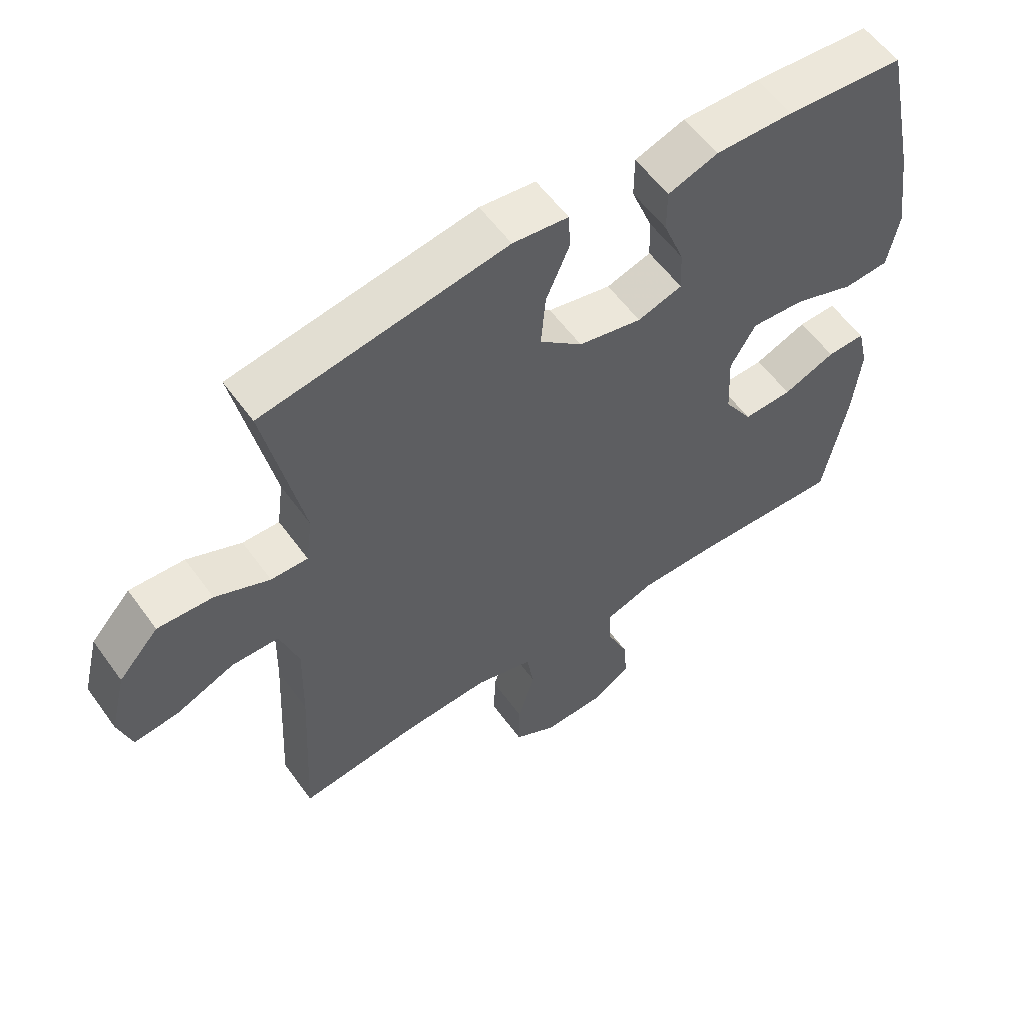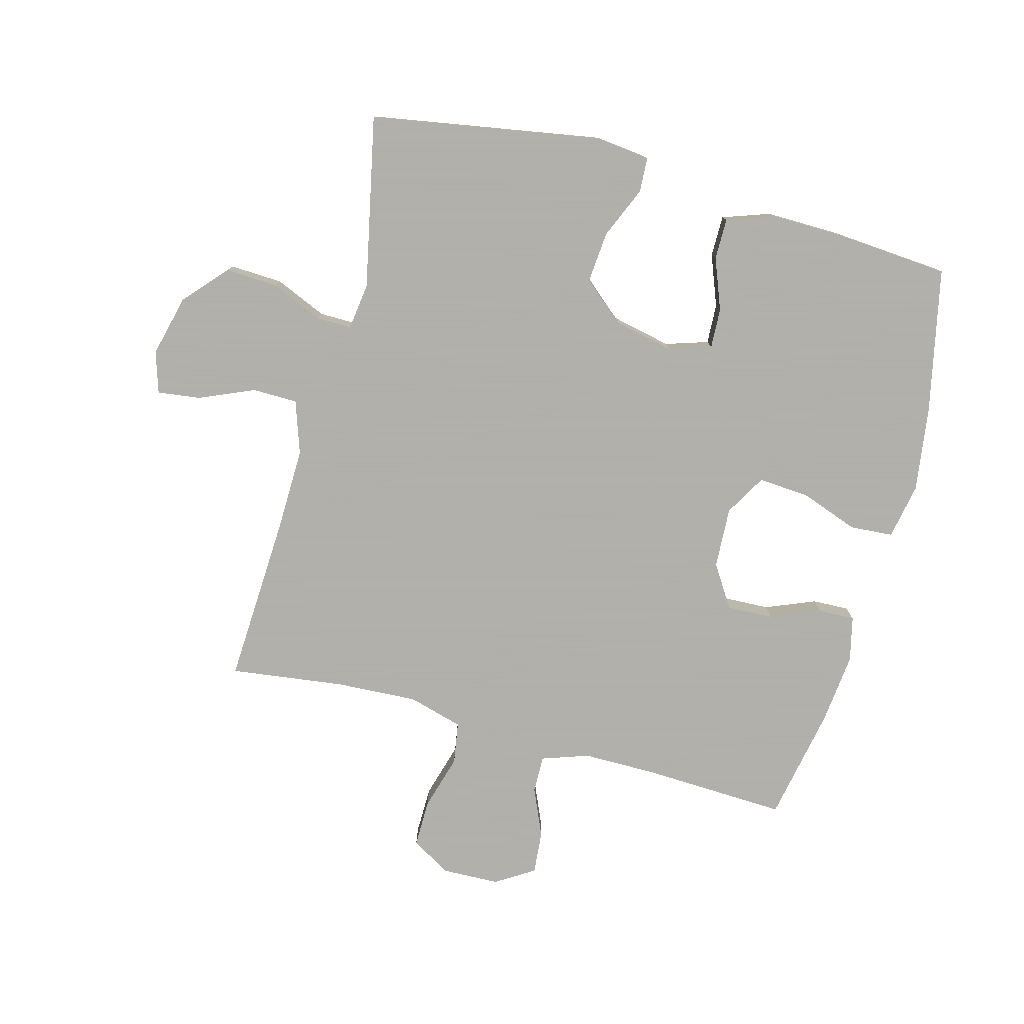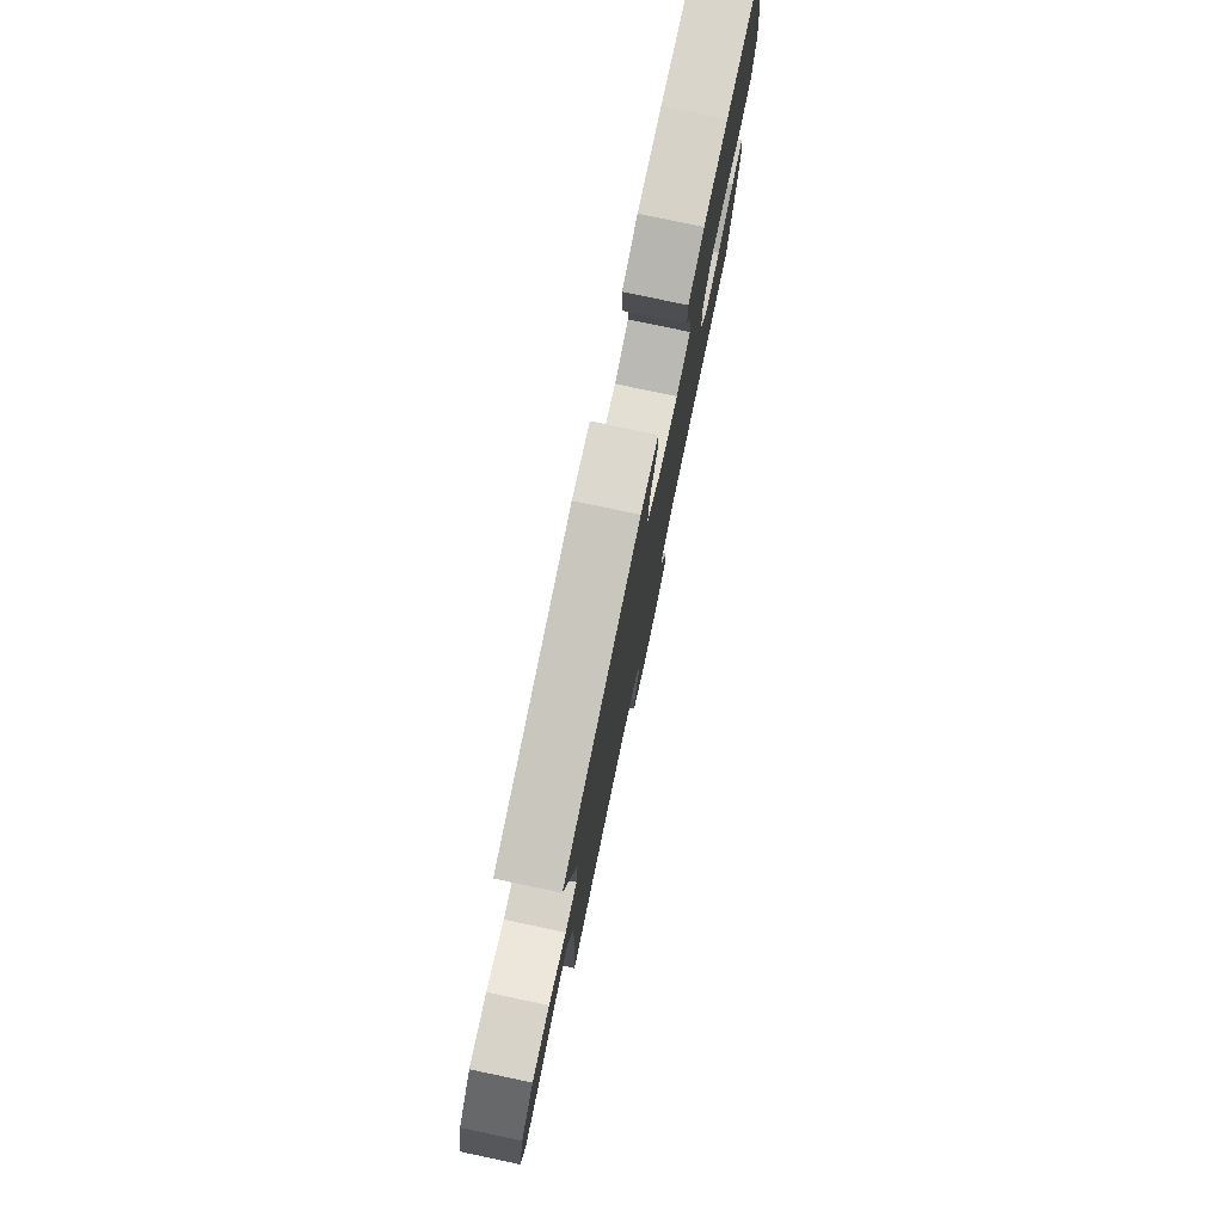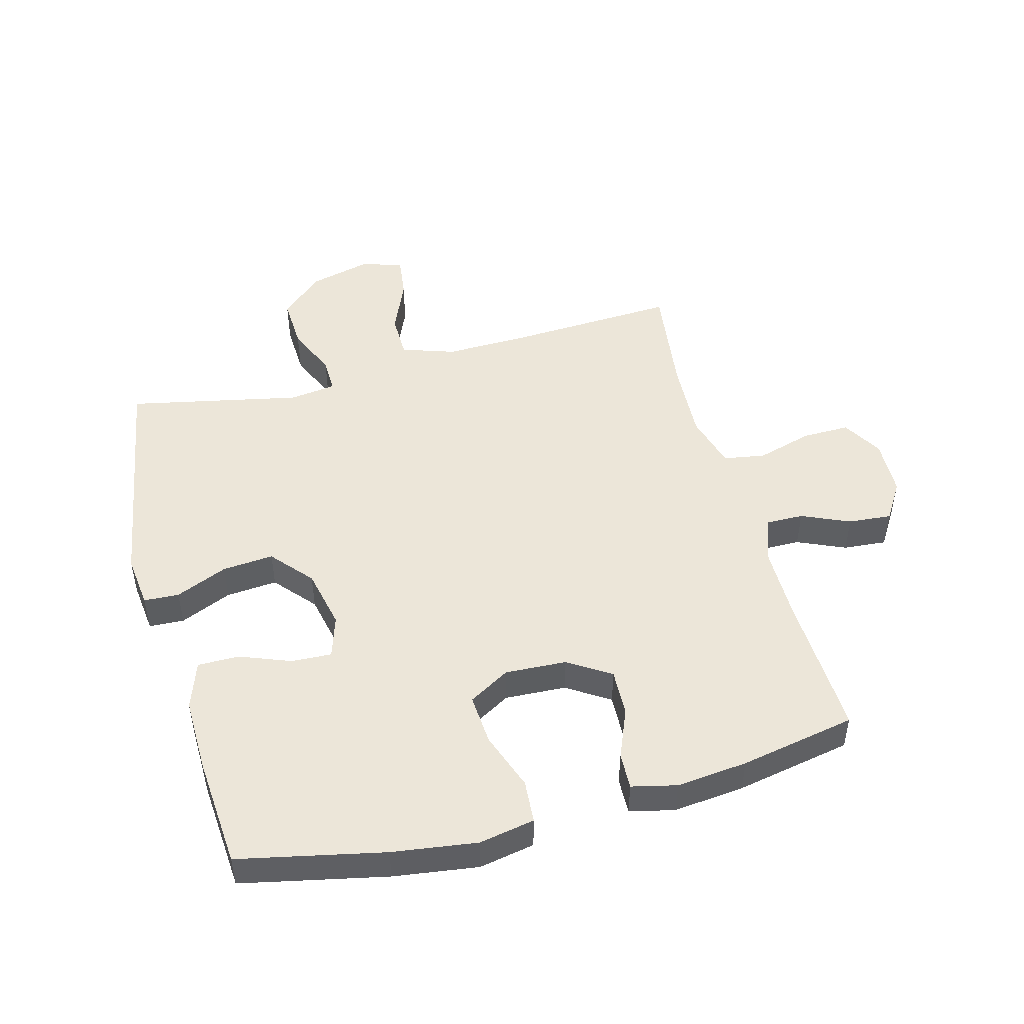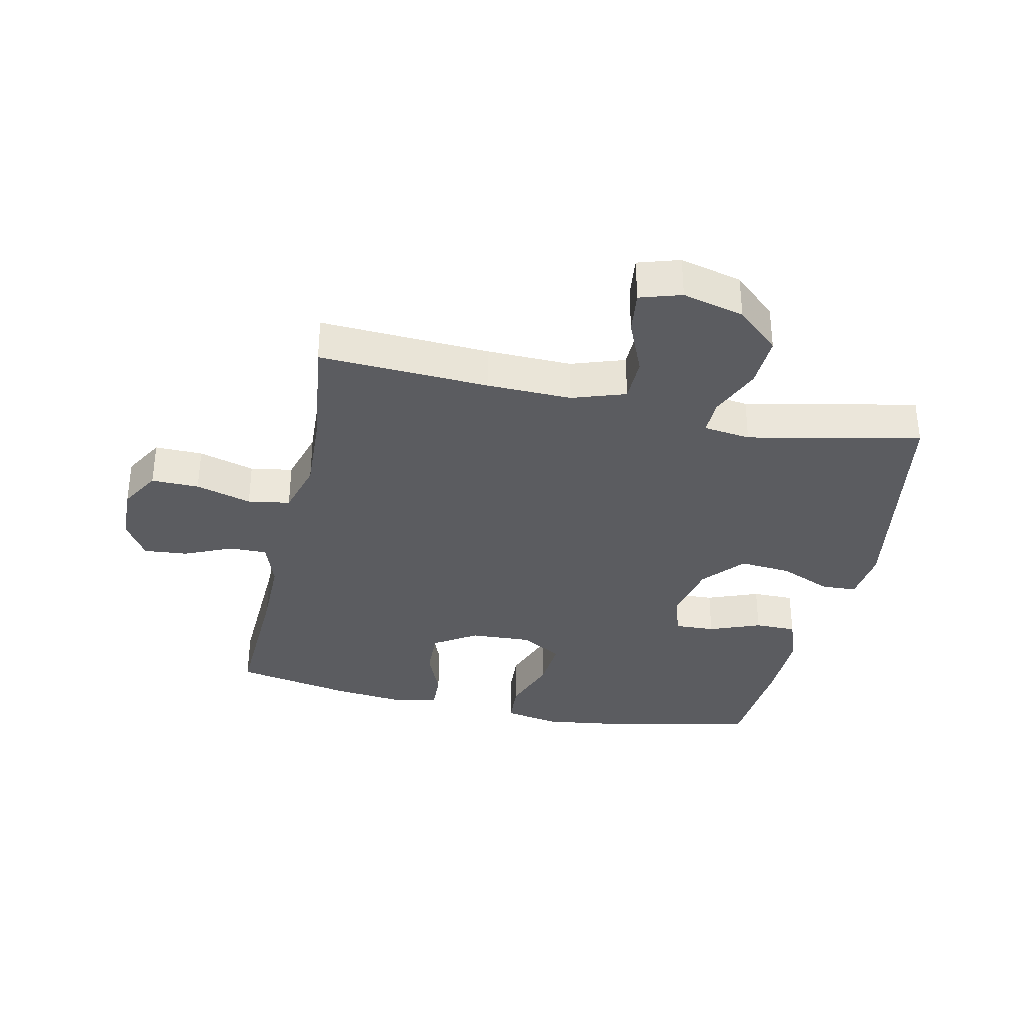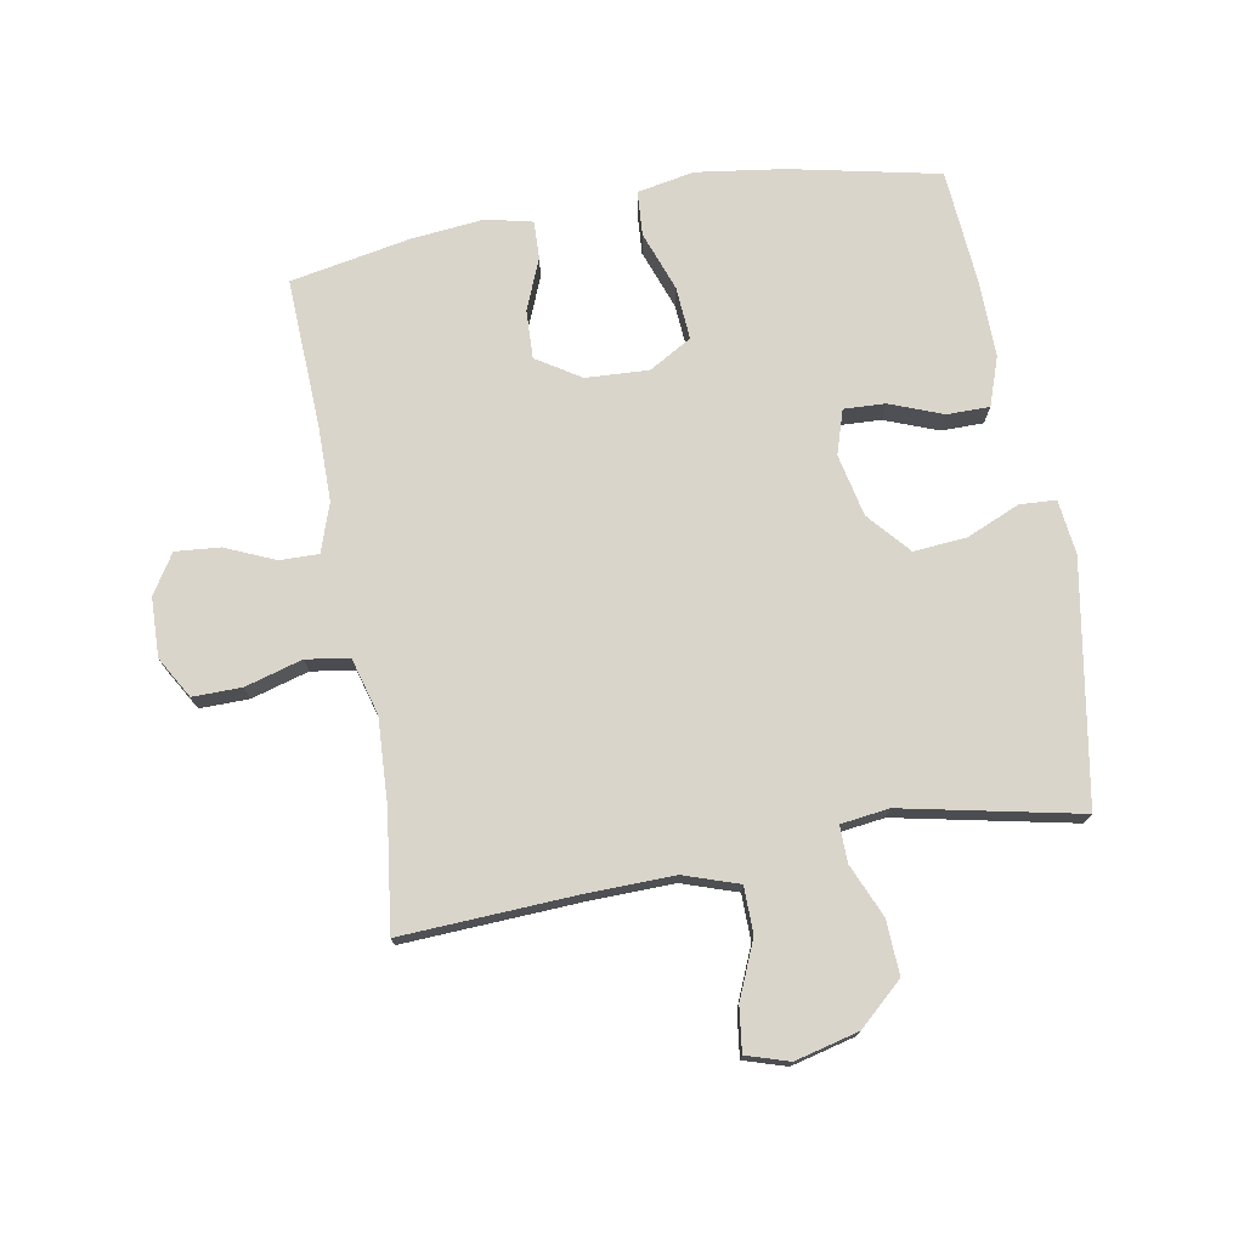
<metadata>
{"format":"obj","ext":"obj","renderer":"f3d","projection":"perspective","resolution":1024,"background":"white","views":[{"elev":57.0,"azim":-35.4,"up":"+Z"},{"elev":-78.4,"azim":-15.0,"up":"+Y"},{"elev":79.0,"azim":-78.1,"up":"+Z"},{"elev":48.6,"azim":75.0,"up":"+Y"},{"elev":-34.6,"azim":-102.3,"up":"+Y"},{"elev":74.5,"azim":-100.1,"up":"+Y"}]}
</metadata>
<code>
v -0.5 0.07 -0.5
v -0.486 0.07 -0.225
v -0.483 0.07 -0.089
v -0.512 0.07 -0.003
v -0.585 0.07 -0.002
v -0.674 0.07 -0.04
v -0.744 0.07 -0.049
v -0.765 0.07 0.018
v -0.74 0.07 0.118
v -0.678 0.07 0.187
v -0.593 0.07 0.183
v -0.509 0.07 0.147
v -0.452 0.07 0.146
v -0.442 0.07 0.222
v -0.5 0.07 0.5
v -0.123 0.07 0.564
v -0.037 0.07 0.554
v -0.034 0.07 0.497
v -0.07 0.07 0.413
v -0.077 0.07 0.33
v -0.011 0.07 0.273
v 0.087 0.07 0.252
v 0.156 0.07 0.274
v 0.153 0.07 0.339
v 0.121 0.07 0.422
v 0.121 0.07 0.489
v 0.198 0.07 0.516
v 0.318 0.07 0.514
v 0.5 0.07 0.5
v 0.55 0.07 0.265
v 0.569 0.07 0.128
v 0.552 0.07 0.038
v 0.482 0.07 0.033
v 0.388 0.07 0.067
v 0.305 0.07 0.073
v 0.266 0.07 0.006
v 0.271 0.07 -0.093
v 0.315 0.07 -0.162
v 0.391 0.07 -0.159
v 0.472 0.07 -0.126
v 0.531 0.07 -0.124
v 0.548 0.07 -0.197
v 0.536 0.07 -0.312
v 0.5 0.07 -0.5
v 0.265 0.07 -0.49
v 0.146 0.07 -0.49
v 0.07 0.07 -0.516
v 0.071 0.07 -0.577
v 0.105 0.07 -0.655
v 0.111 0.07 -0.725
v 0.049 0.07 -0.764
v -0.044 0.07 -0.767
v -0.109 0.07 -0.729
v -0.108 0.07 -0.652
v -0.082 0.07 -0.562
v -0.093 0.07 -0.494
v -0.182 0.07 -0.469
v -0.315 0.07 -0.476
v -0.5 0 -0.5
v -0.486 0 -0.225
v -0.483 0 -0.089
v -0.512 0 -0.003
v -0.585 0 -0.002
v -0.674 0 -0.04
v -0.744 0 -0.049
v -0.765 0 0.018
v -0.74 0 0.118
v -0.678 0 0.187
v -0.593 0 0.183
v -0.509 0 0.147
v -0.452 0 0.146
v -0.442 0 0.222
v -0.5 0 0.5
v -0.123 0 0.564
v -0.037 0 0.554
v -0.034 0 0.497
v -0.07 0 0.413
v -0.077 0 0.33
v -0.011 0 0.273
v 0.087 0 0.252
v 0.156 0 0.274
v 0.153 0 0.339
v 0.121 0 0.422
v 0.121 0 0.489
v 0.198 0 0.516
v 0.318 0 0.514
v 0.5 0 0.5
v 0.55 0 0.265
v 0.569 0 0.128
v 0.552 0 0.038
v 0.482 0 0.033
v 0.388 0 0.067
v 0.305 0 0.073
v 0.266 0 0.006
v 0.271 0 -0.093
v 0.315 0 -0.162
v 0.391 0 -0.159
v 0.472 0 -0.126
v 0.531 0 -0.124
v 0.548 0 -0.197
v 0.536 0 -0.312
v 0.5 0 -0.5
v 0.265 0 -0.49
v 0.146 0 -0.49
v 0.07 0 -0.516
v 0.071 0 -0.577
v 0.105 0 -0.655
v 0.111 0 -0.725
v 0.049 0 -0.764
v -0.044 0 -0.767
v -0.109 0 -0.729
v -0.108 0 -0.652
v -0.082 0 -0.562
v -0.093 0 -0.494
v -0.182 0 -0.469
v -0.315 0 -0.476
f 52 53 54 55
f 52 55 56
f 51 52 56
f 48 49 50 51
f 47 48 51 56
f 46 47 56 57
f 42 43 44 45
f 42 45 46 57
f 39 40 41 42
f 38 39 42 57
f 31 32 33 34
f 31 34 35
f 30 31 35
f 29 30 35
f 28 29 35 36
f 24 25 26 27
f 23 24 27 28
f 16 17 18 19
f 14 15 16 19
f 13 14 19 20
f 9 10 11 12
f 9 12 13
f 8 9 13
f 5 6 7 8
f 4 5 8 13
f 3 4 13 20
f 58 1 2
f 37 38 57 58
f 36 37 58 2
f 23 28 36
f 22 23 36 2
f 21 22 2 3
f 3 20 21
f 113 112 111 110
f 114 113 110
f 114 110 109
f 109 108 107 106
f 114 109 106 105
f 115 114 105 104
f 103 102 101 100
f 115 104 103 100
f 100 99 98 97
f 115 100 97 96
f 92 91 90 89
f 93 92 89
f 93 89 88
f 93 88 87
f 94 93 87 86
f 85 84 83 82
f 86 85 82 81
f 77 76 75 74
f 77 74 73 72
f 78 77 72 71
f 70 69 68 67
f 71 70 67
f 71 67 66
f 66 65 64 63
f 71 66 63 62
f 78 71 62 61
f 60 59 116
f 116 115 96 95
f 60 116 95 94
f 94 86 81
f 60 94 81 80
f 61 60 80 79
f 79 78 61
f 1 59 60 2
f 2 60 61 3
f 3 61 62 4
f 4 62 63 5
f 5 63 64 6
f 6 64 65 7
f 7 65 66 8
f 8 66 67 9
f 9 67 68 10
f 10 68 69 11
f 11 69 70 12
f 12 70 71 13
f 13 71 72 14
f 14 72 73 15
f 15 73 74 16
f 16 74 75 17
f 17 75 76 18
f 18 76 77 19
f 19 77 78 20
f 20 78 79 21
f 21 79 80 22
f 22 80 81 23
f 23 81 82 24
f 24 82 83 25
f 25 83 84 26
f 26 84 85 27
f 27 85 86 28
f 28 86 87 29
f 29 87 88 30
f 30 88 89 31
f 31 89 90 32
f 32 90 91 33
f 33 91 92 34
f 34 92 93 35
f 35 93 94 36
f 36 94 95 37
f 37 95 96 38
f 38 96 97 39
f 39 97 98 40
f 40 98 99 41
f 41 99 100 42
f 42 100 101 43
f 43 101 102 44
f 44 102 103 45
f 45 103 104 46
f 46 104 105 47
f 47 105 106 48
f 48 106 107 49
f 49 107 108 50
f 50 108 109 51
f 51 109 110 52
f 52 110 111 53
f 53 111 112 54
f 54 112 113 55
f 55 113 114 56
f 56 114 115 57
f 57 115 116 58
f 58 116 59 1

</code>
